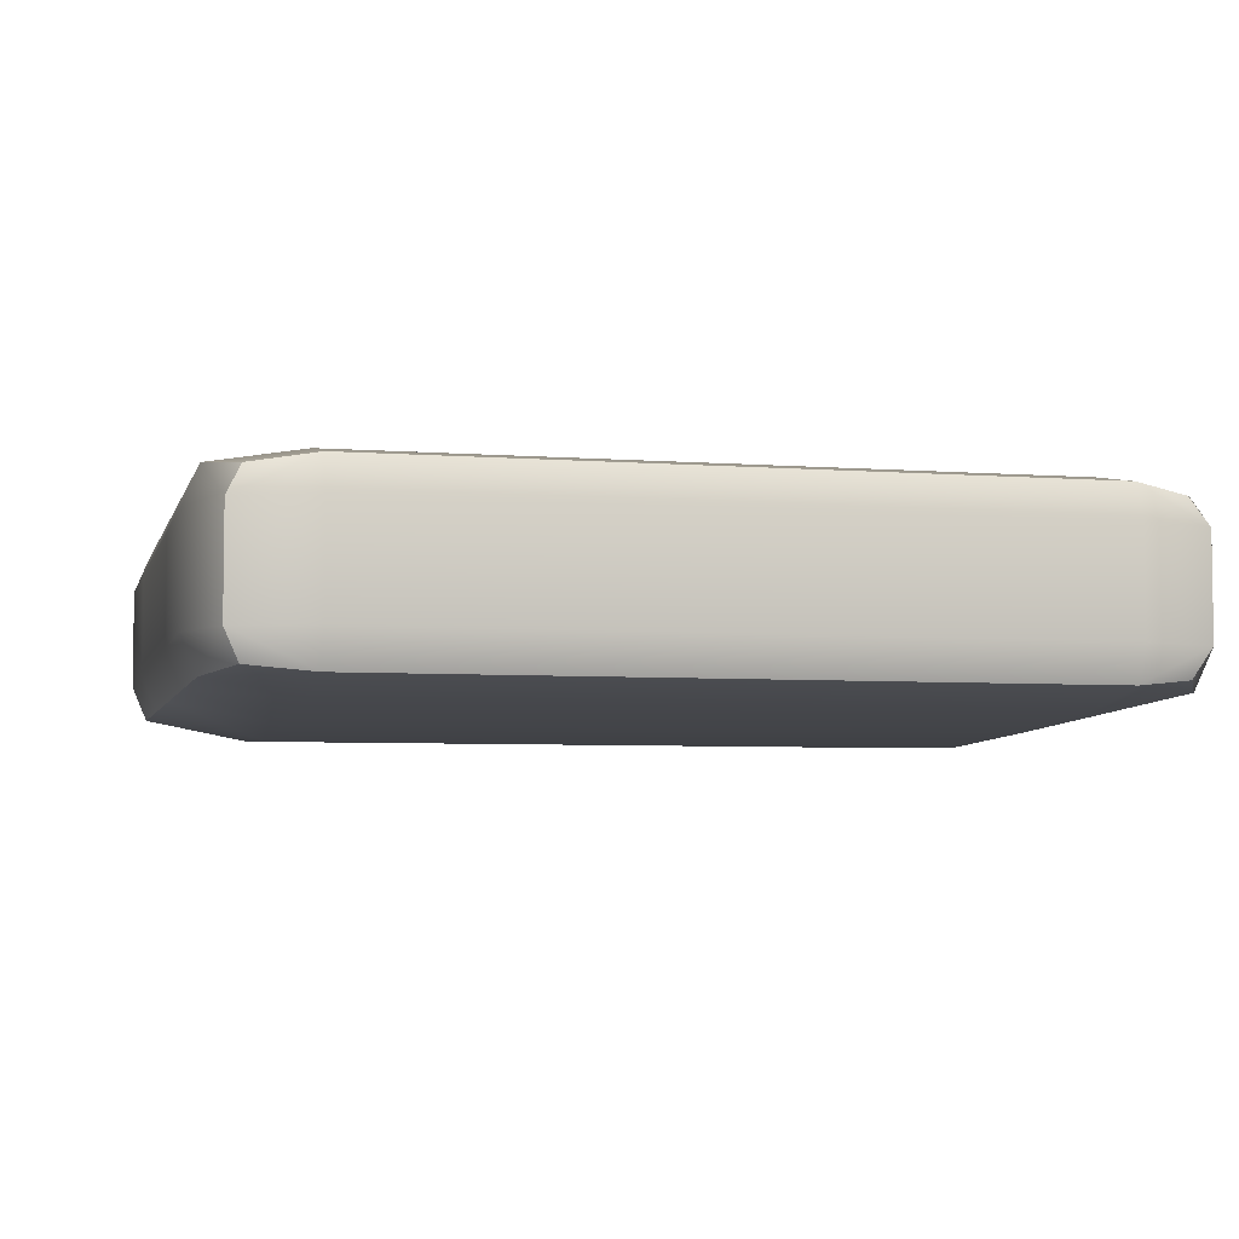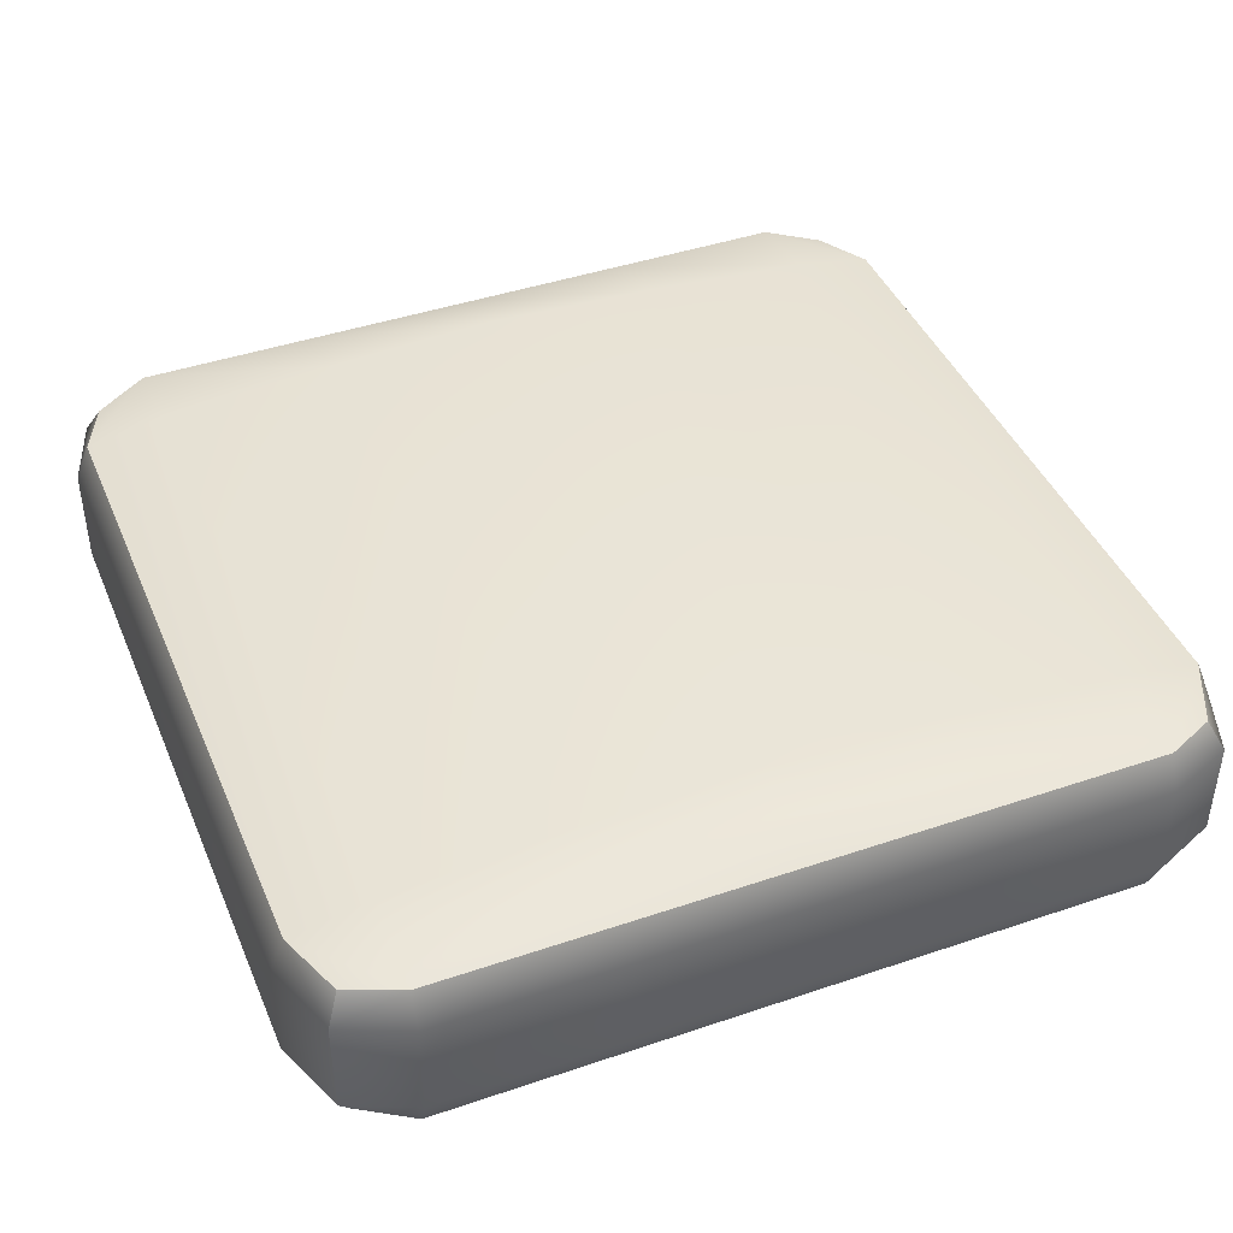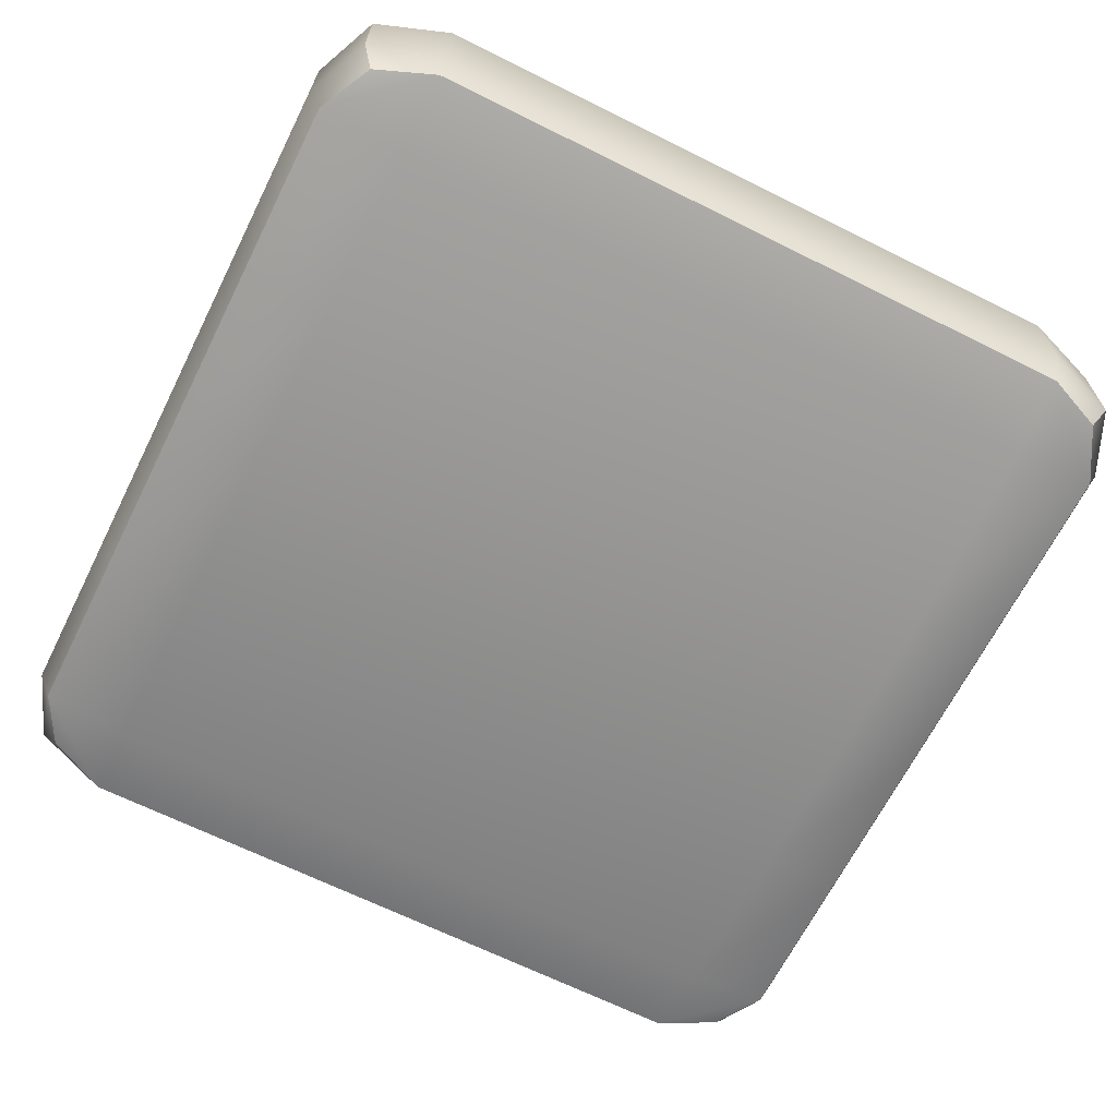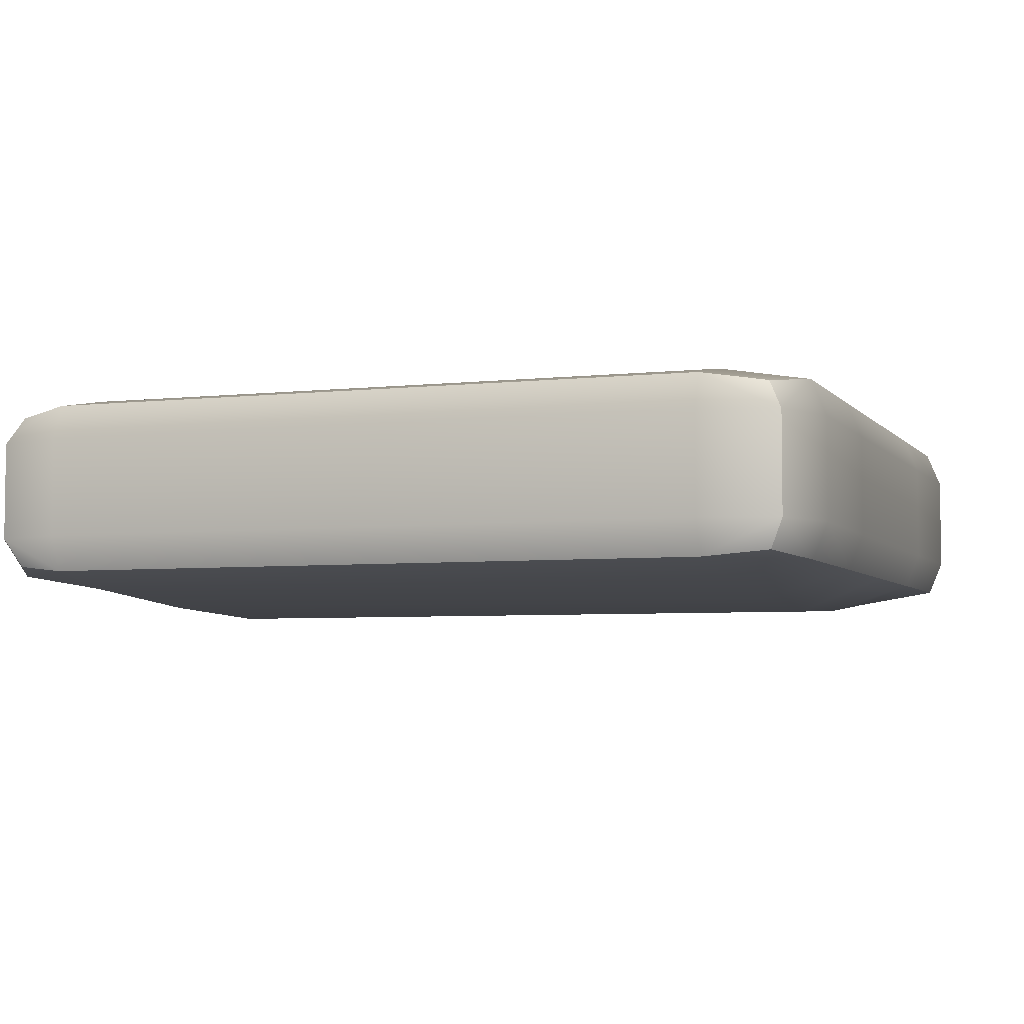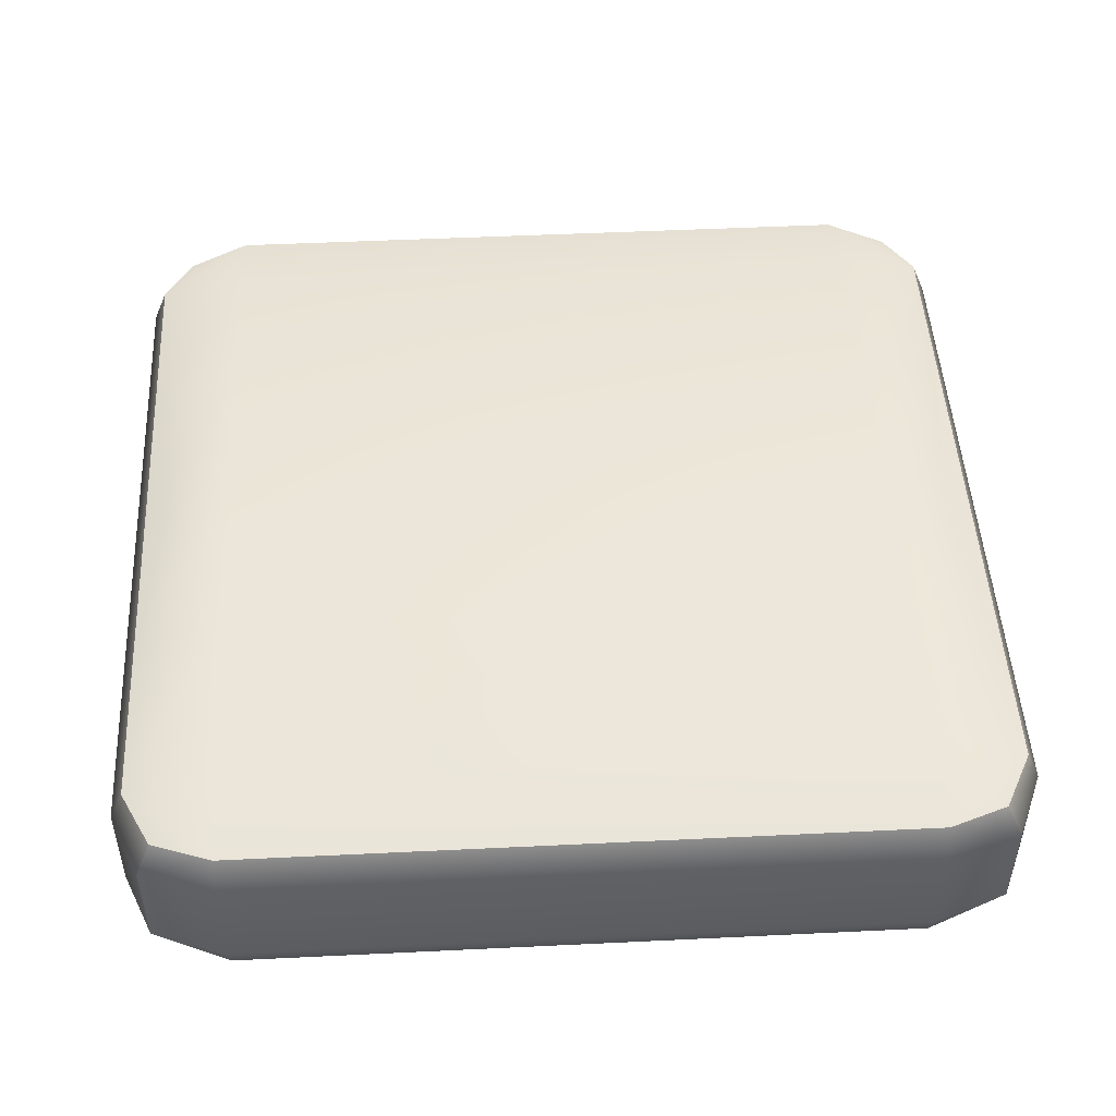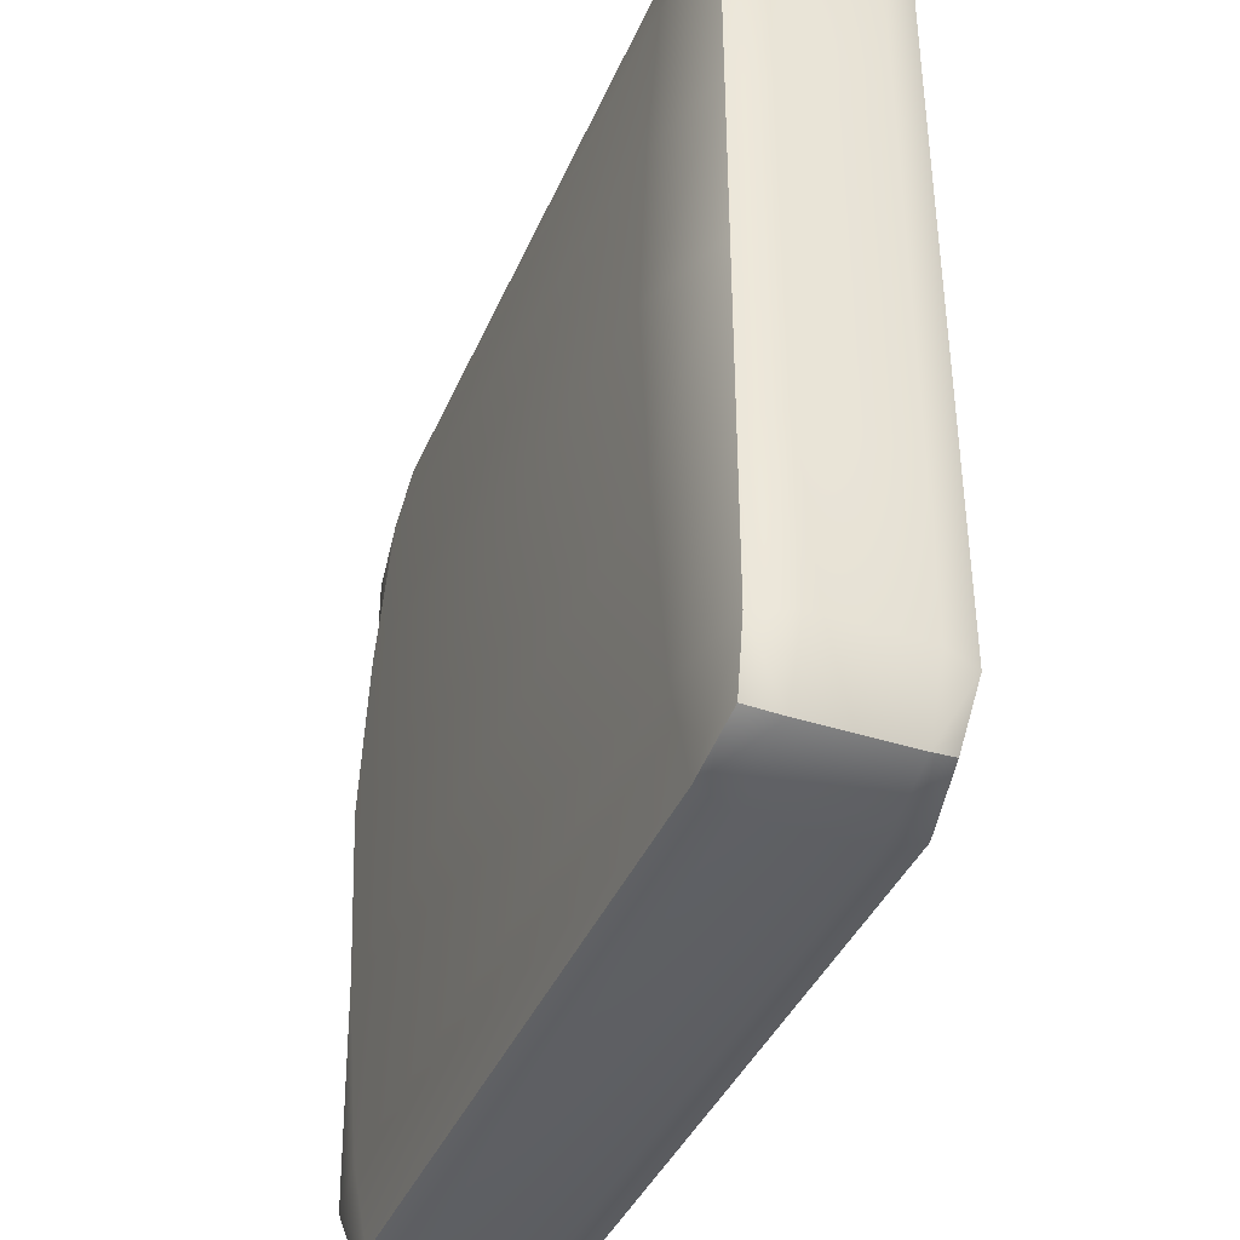
<metadata>
{"format":"obj","ext":"obj","renderer":"f3d","projection":"perspective","resolution":1024,"background":"white","views":[{"elev":-5.2,"azim":166.3,"up":"+Z"},{"elev":42.9,"azim":68.0,"up":"+Z"},{"elev":-66.3,"azim":-26.6,"up":"+Z"},{"elev":-4.9,"azim":20.0,"up":"+Z"},{"elev":48.4,"azim":176.9,"up":"+Z"},{"elev":-39.8,"azim":68.3,"up":"+Y"}]}
</metadata>
<code>
g default
v -0.5 -0.3943 0.0566
v -0.4679 -0.4696 0.0566
v -0.3836 -0.5 0.0566
v -0.3836 -0.4834 0.09661
v -0.3836 -0.3943 0.1132
v -0.4834 -0.3943 0.09661
v 0.3836 -0.5 0.0566
v 0.4679 -0.4696 0.0566
v 0.5 -0.3943 0.0566
v 0.4834 -0.3943 0.09661
v 0.3836 -0.3943 0.1132
v 0.3836 -0.4834 0.09661
v -0.3836 0.5 0.0566
v -0.4679 0.4696 0.0566
v -0.5 0.3943 0.0566
v -0.4834 0.3943 0.09661
v -0.3836 0.3943 0.1132
v -0.3836 0.4834 0.09661
v 0.5 0.3943 0.0566
v 0.4679 0.4696 0.0566
v 0.3836 0.5 0.0566
v 0.3836 0.4834 0.09661
v 0.3836 0.3943 0.1132
v 0.4834 0.3943 0.09661
v -0.3836 0.3943 -0.1132
v -0.4834 0.3943 -0.09661
v -0.5 0.3943 -0.0566
v -0.4679 0.4696 -0.0566
v -0.3836 0.5 -0.0566
v -0.3836 0.4834 -0.09661
v 0.5 0.3943 -0.0566
v 0.4834 0.3943 -0.09661
v 0.3836 0.3943 -0.1132
v 0.3836 0.4834 -0.09661
v 0.3836 0.5 -0.0566
v 0.4679 0.4696 -0.0566
v -0.3836 -0.5 -0.0566
v -0.4679 -0.4696 -0.0566
v -0.5 -0.3943 -0.0566
v -0.4834 -0.3943 -0.09661
v -0.3836 -0.3943 -0.1132
v -0.3836 -0.4834 -0.09661
v 0.5 -0.3943 -0.0566
v 0.4679 -0.4696 -0.0566
v 0.3836 -0.5 -0.0566
v 0.3836 -0.4834 -0.09661
v 0.3836 -0.3943 -0.1132
v 0.4834 -0.3943 -0.09661
v -0.4518 -0.4545 0.0888
v 0.4518 -0.4545 0.0888
v -0.4518 0.4545 0.0888
v 0.4518 0.4545 0.0888
v -0.4518 0.4545 -0.0888
v 0.4518 0.4545 -0.0888
v -0.4518 -0.4545 -0.0888
v 0.4518 -0.4545 -0.0888
v -0.3836 -0.1972 0.1284
v 0.3836 -0.1972 0.1284
v 0.4834 -0.1972 0.09661
v 0.5 -0.1972 0.0566
v 0.5 -0.1972 -0.0566
v 0.4834 -0.1972 -0.09661
v 0.3836 -0.1972 -0.1284
v -0.3836 -0.1972 -0.1284
v -0.4834 -0.1972 -0.09661
v -0.5 -0.1972 -0.0566
v -0.5 -0.1972 0.0566
v -0.4834 -0.1972 0.09661
v -0.3836 0 0.136
v 0.3836 0 0.136
v 0.4834 0 0.09661
v 0.5 0 0.0566
v 0.5 0 -0.0566
v 0.4834 0 -0.09661
v 0.3836 0 -0.136
v -0.3836 0 -0.136
v -0.4834 0 -0.09661
v -0.5 0 -0.0566
v -0.5 0 0.0566
v -0.4834 0 0.09661
v -0.3836 0.1972 0.1284
v 0.3836 0.1972 0.1284
v 0.4834 0.1972 0.09661
v 0.5 0.1972 0.0566
v 0.5 0.1972 -0.0566
v 0.4834 0.1972 -0.09661
v 0.3836 0.1972 -0.1284
v -0.3836 0.1972 -0.1284
v -0.4834 0.1972 -0.09661
v -0.5 0.1972 -0.0566
v -0.5 0.1972 0.0566
v -0.4834 0.1972 0.09661
g powerup
f 37 45 7 3
f 82 23 17 81
f 15 27 90 91
f 85 31 19 84
f 21 35 29 13
f 33 87 88 25
f 3 2 38 37
f 2 1 39 38
f 5 4 12 11
f 4 3 7 12
f 91 92 16 15
f 92 81 17 16
f 9 8 44 43
f 8 7 45 44
f 82 83 24 23
f 83 84 19 24
f 15 14 28 27
f 14 13 29 28
f 13 18 22 21
f 18 17 23 22
f 21 20 36 35
f 20 19 31 36
f 27 26 89 90
f 26 25 88 89
f 25 30 34 33
f 30 29 35 34
f 33 32 86 87
f 32 31 85 86
f 37 42 46 45
f 42 41 47 46
f 6 1 2 49
f 2 3 4 49
f 4 5 6 49
f 12 7 8 50
f 8 9 10 50
f 10 11 12 50
f 18 13 14 51
f 14 15 16 51
f 16 17 18 51
f 24 19 20 52
f 20 21 22 52
f 22 23 24 52
f 30 25 26 53
f 26 27 28 53
f 28 29 30 53
f 36 31 32 54
f 32 33 34 54
f 34 35 36 54
f 42 37 38 55
f 38 39 40 55
f 40 41 42 55
f 48 43 44 56
f 44 45 46 56
f 46 47 48 56
f 11 58 57 5
f 11 10 59 58
f 10 9 60 59
f 43 61 60 9
f 62 61 43 48
f 63 62 48 47
f 64 63 47 41
f 65 64 41 40
f 66 65 40 39
f 67 66 39 1
f 1 6 68 67
f 6 5 57 68
f 58 70 69 57
f 58 59 71 70
f 59 60 72 71
f 61 73 72 60
f 74 73 61 62
f 75 74 62 63
f 76 75 63 64
f 77 76 64 65
f 78 77 65 66
f 79 78 66 67
f 67 68 80 79
f 68 57 69 80
f 70 82 81 69
f 70 71 83 82
f 71 72 84 83
f 73 85 84 72
f 86 85 73 74
f 87 86 74 75
f 88 87 75 76
f 89 88 76 77
f 90 89 77 78
f 91 90 78 79
f 79 80 92 91
f 80 69 81 92

</code>
